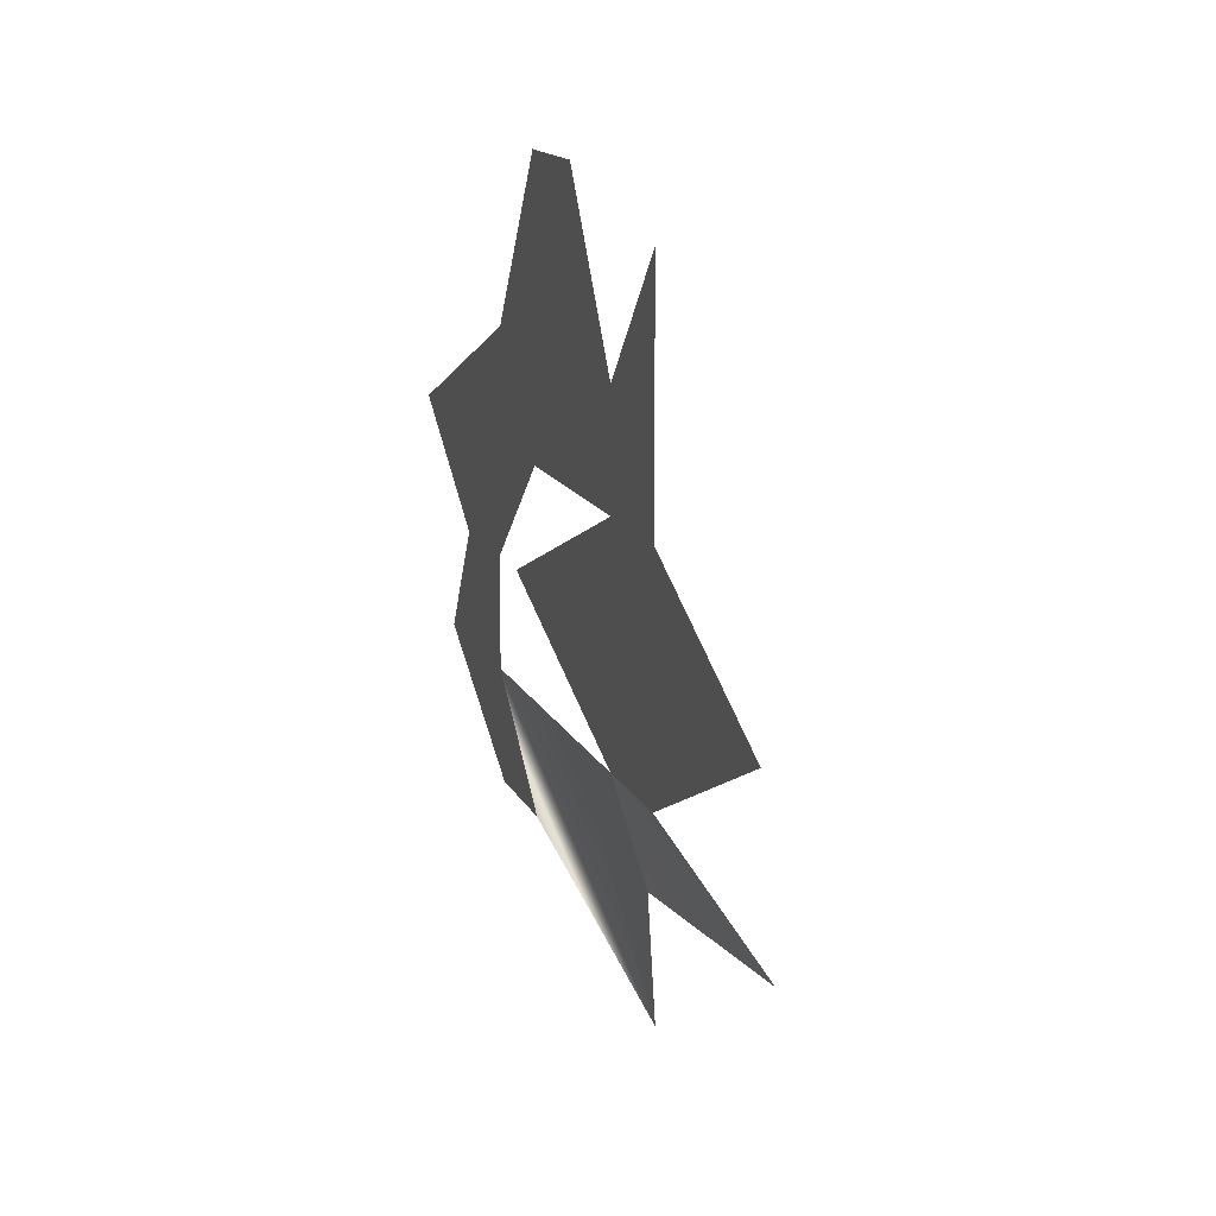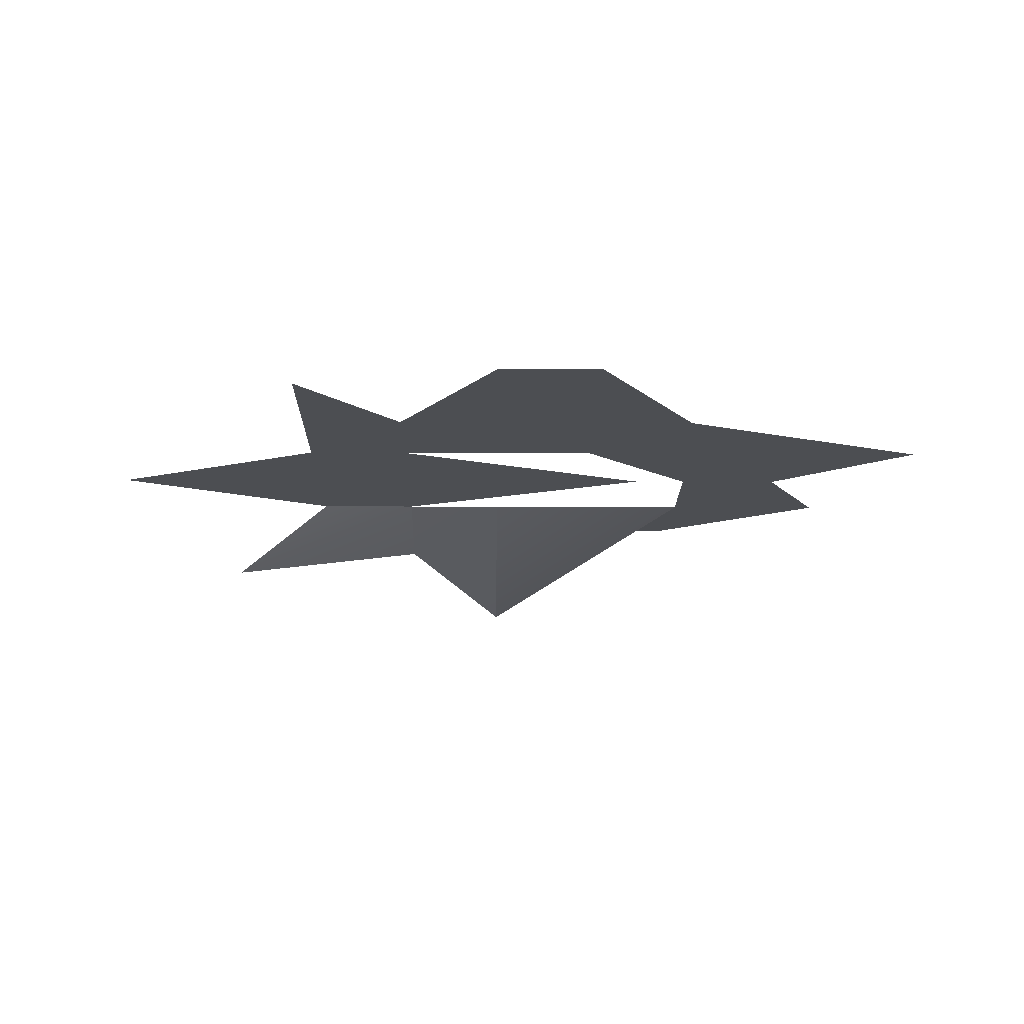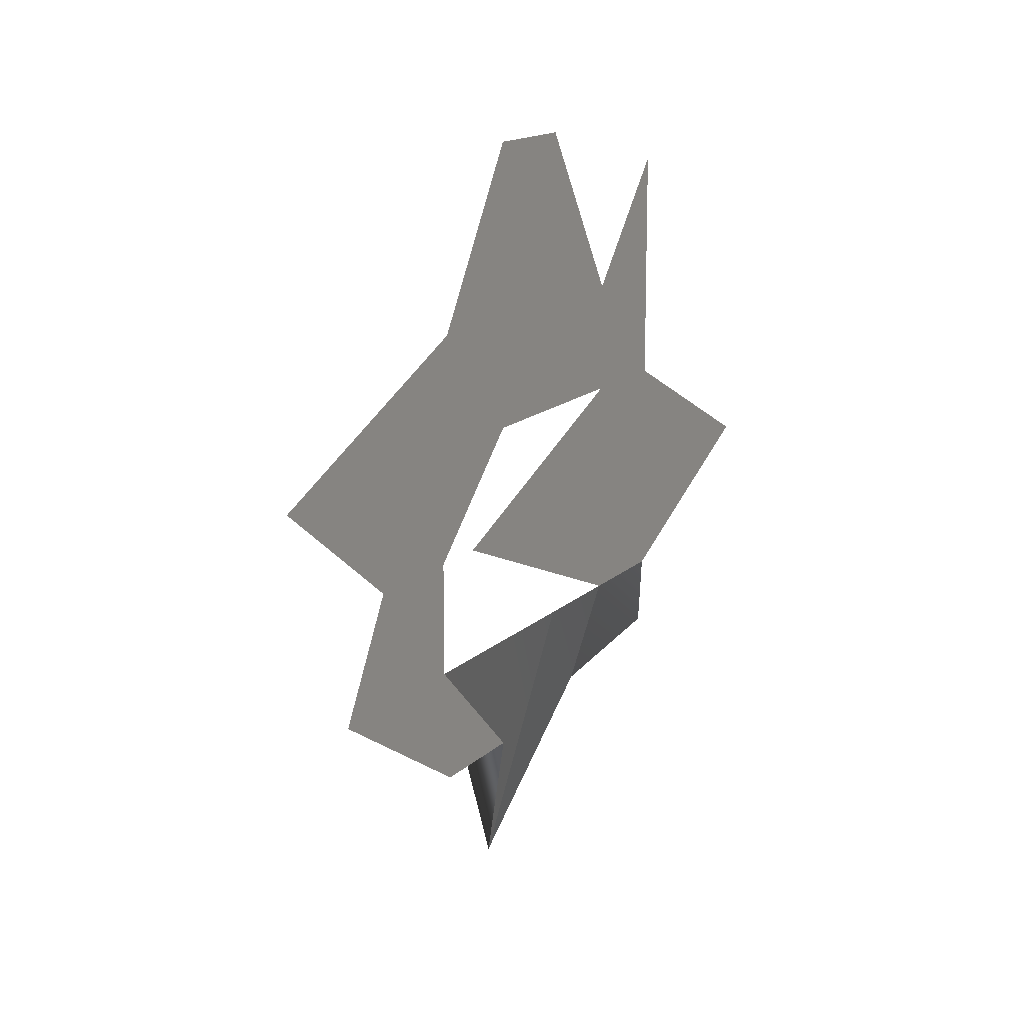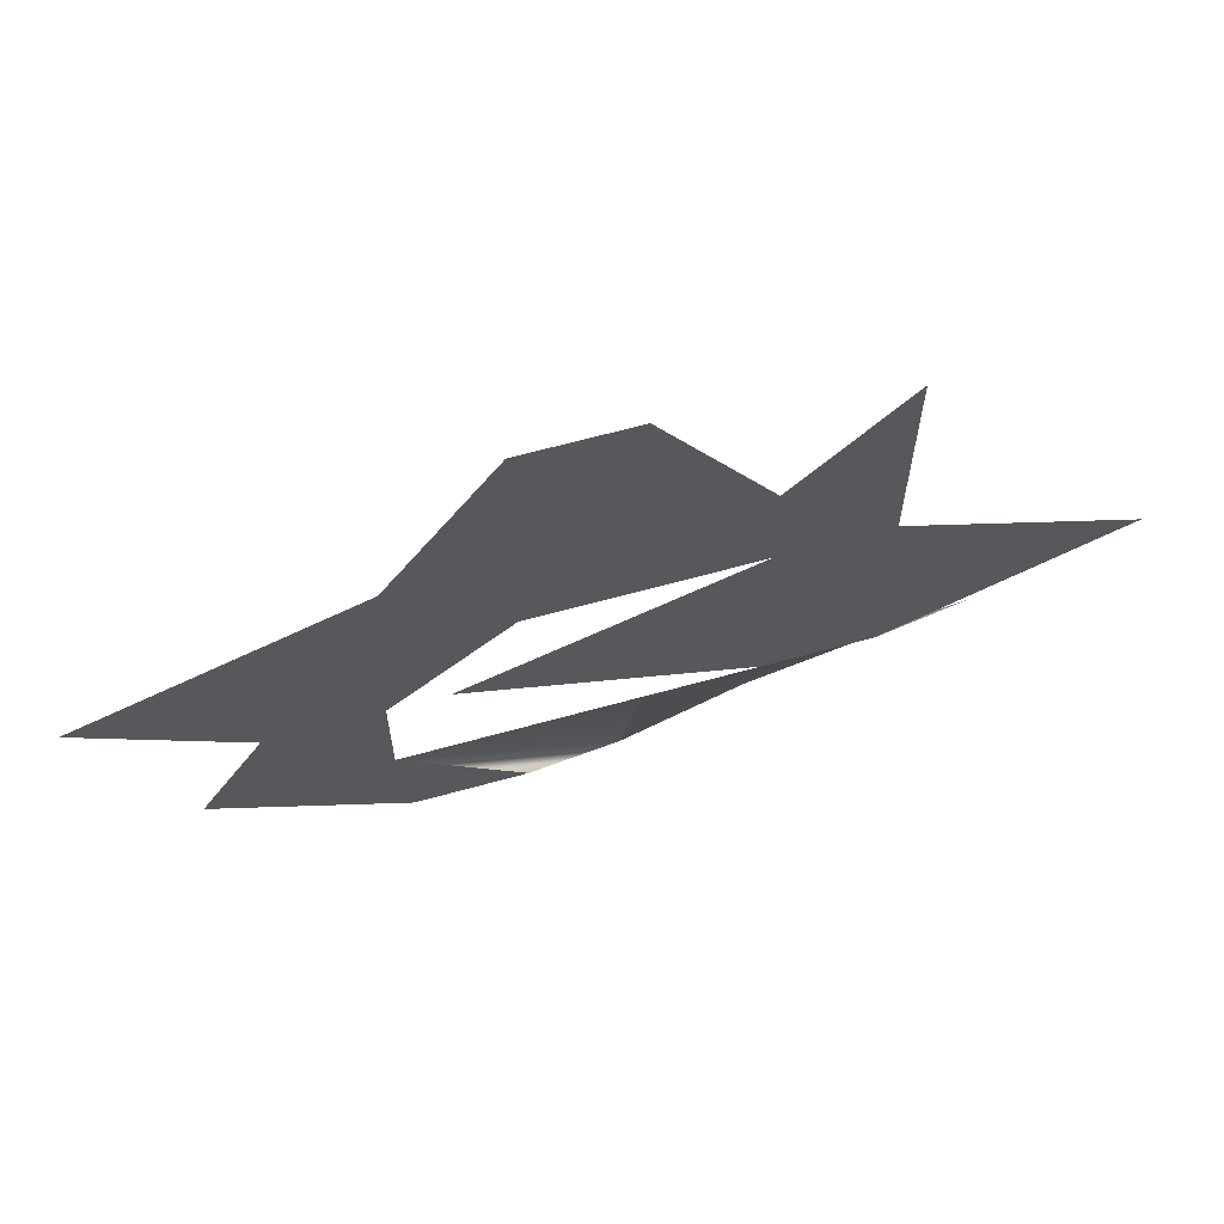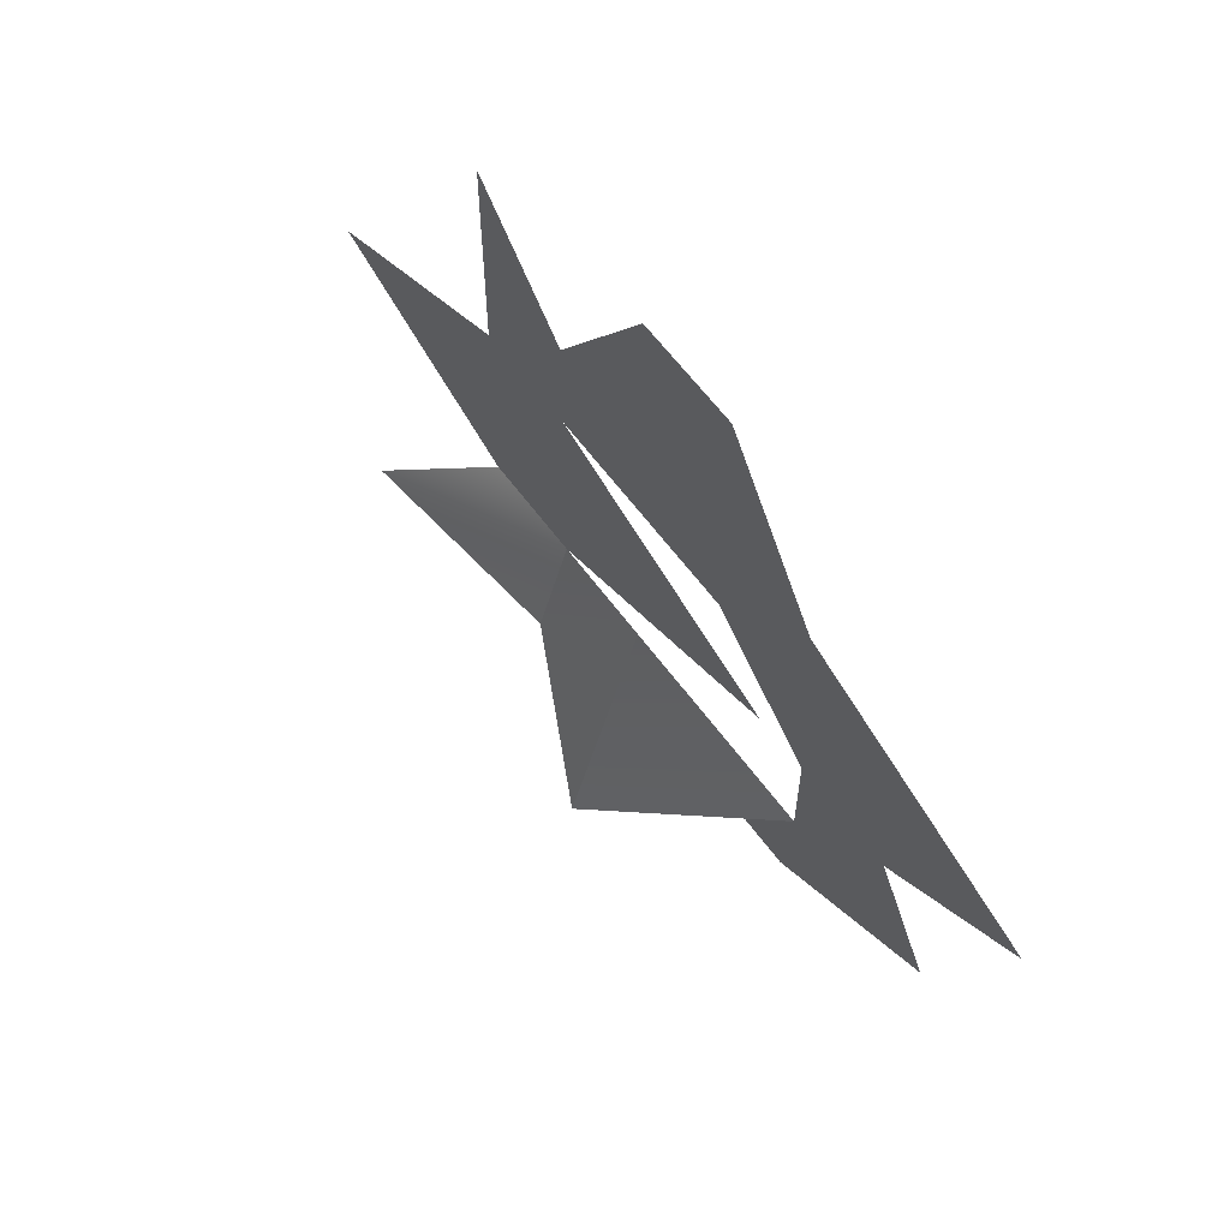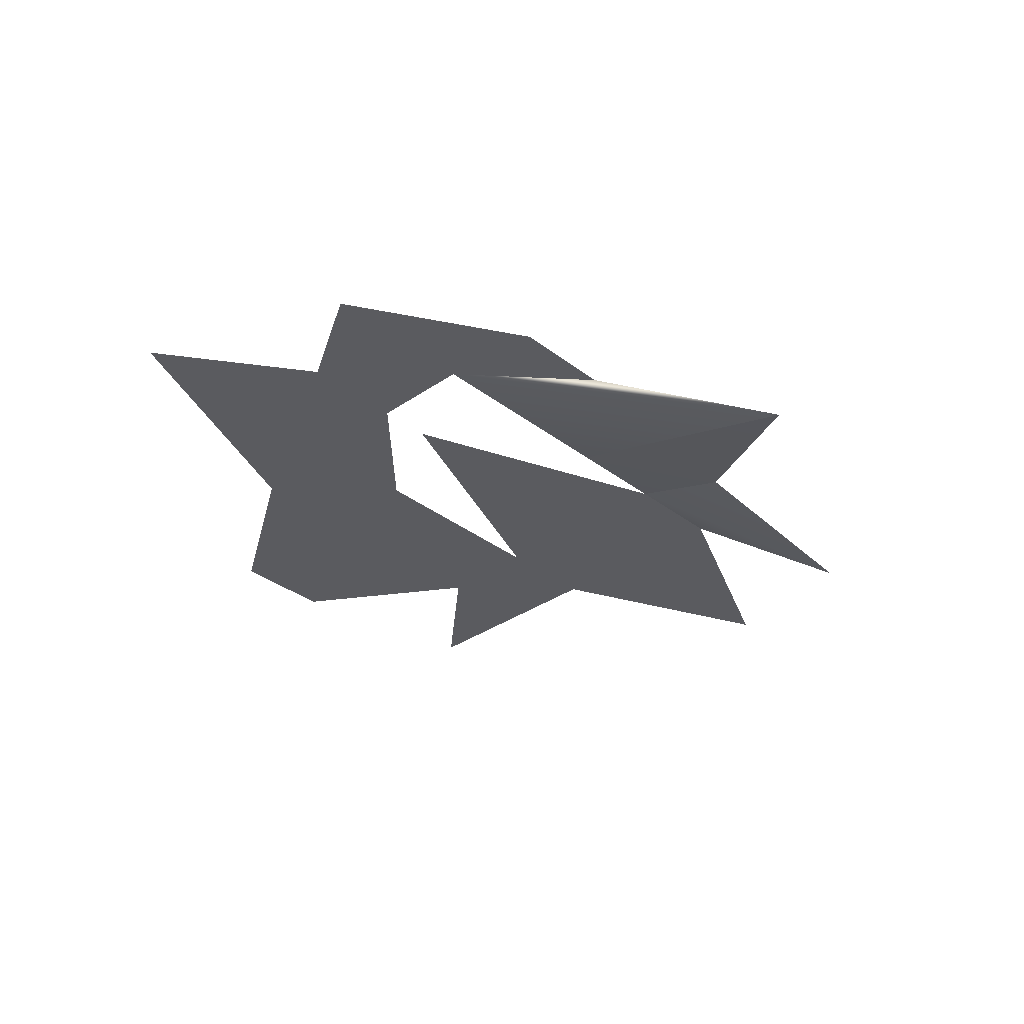
<metadata>
{"format":"obj","ext":"obj","renderer":"f3d","projection":"perspective","resolution":1024,"background":"white","views":[{"elev":14.4,"azim":-107.9,"up":"+Z"},{"elev":-16.6,"azim":-0.6,"up":"+Y"},{"elev":14.7,"azim":118.2,"up":"+Z"},{"elev":64.5,"azim":164.4,"up":"+Z"},{"elev":61.9,"azim":53.7,"up":"+Z"},{"elev":-33.3,"azim":133.5,"up":"+Y"}]}
</metadata>
<code>
g pb_Mesh278868
v -0 0 0
v 1.256 0 0.75
v -0.75 0 0
v 0.06857 0 0.75
v 0.8186 0 1.5
v 0.06857 0 1.5
v 1.867 0 2.25
v -0.75 0 2.25
v -0 0 3
v -0.75 0 4.159
v -0.75 0 0
v 0.06857 0 0.75
v -1.5 -0.535 -1.184
v 0.06857 0 0.75
v -1.5 0 0.75
v -1.5 -0.535 -1.184
v -1.5 0 2.25
v -1.5 0 4.159
v -1.5 -0.535 -1.184
v -1.5 0 0.75
v -2.25 -0.2277 0
v -2.25 0 0.75
v -2.25 0 2.25
v -2.25 0 3
v -2.25 -0.2277 0
v -2.25 0 0.75
v -3.826 -0.4091 0
v -3 0 0.75
v -2.25 0 0.75
v -0.3234 0 1.5
v -3 0 0.75
v -4.615 0 1.5
v -2.25 0 2.25
v -3 0 2.25
v -3 0 3.846
g pb_Mesh278868_0
f 3 2 1
f 3 4 2
f 4 5 2
f 4 6 5
f 6 7 5
f 6 8 7
f 8 9 7
f 8 10 9
f 13 12 11
f 16 15 14
f 17 10 8
f 17 18 10
f 21 20 19
f 21 22 20
f 23 18 17
f 23 24 18
f 27 26 25
f 27 28 26
f 31 30 29
f 31 32 30
f 32 33 30
f 32 34 33
f 34 24 23
f 34 35 24

</code>
